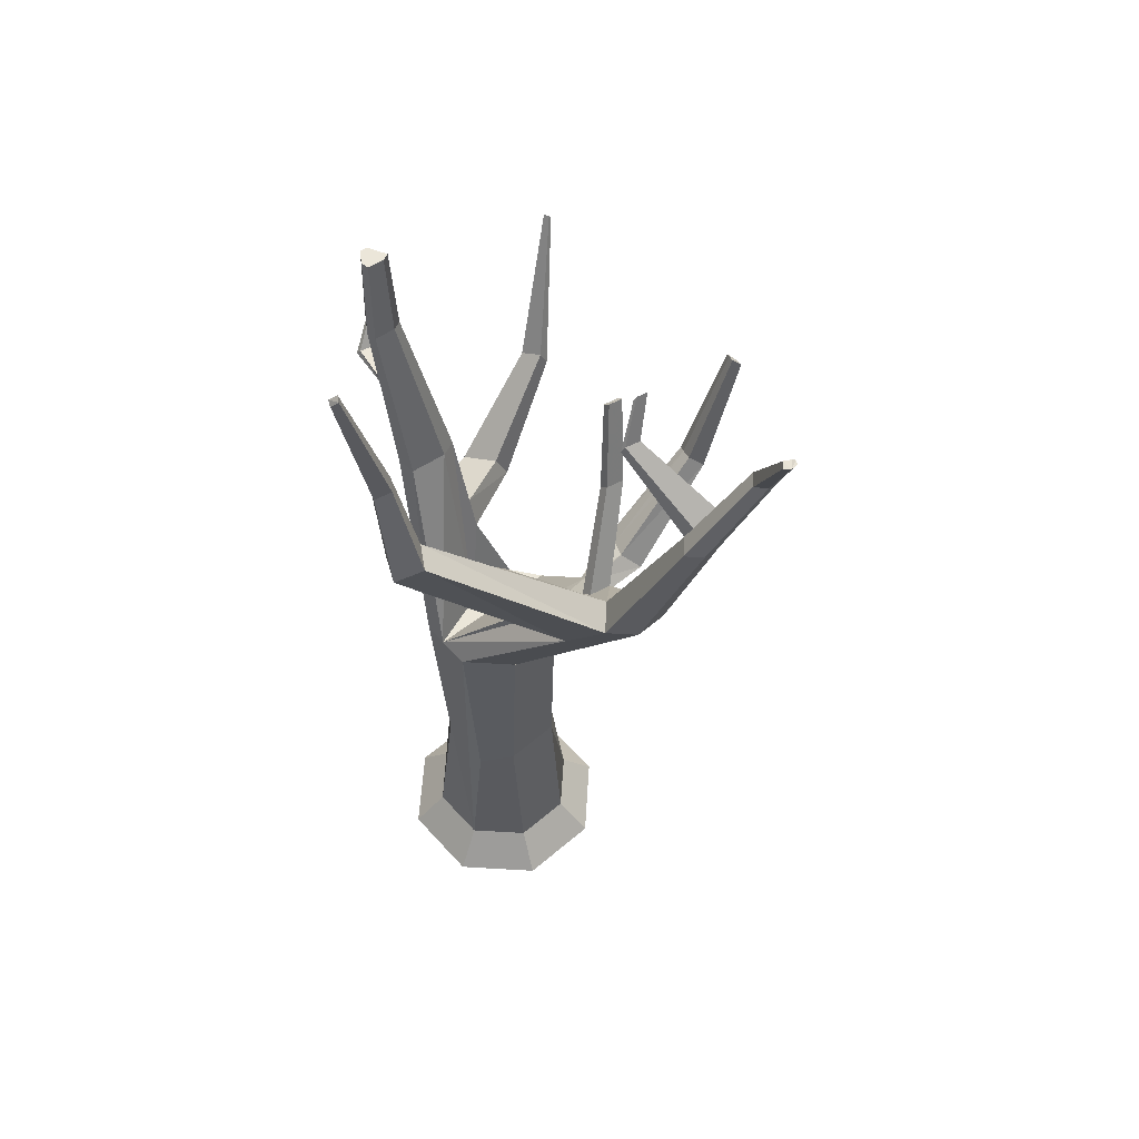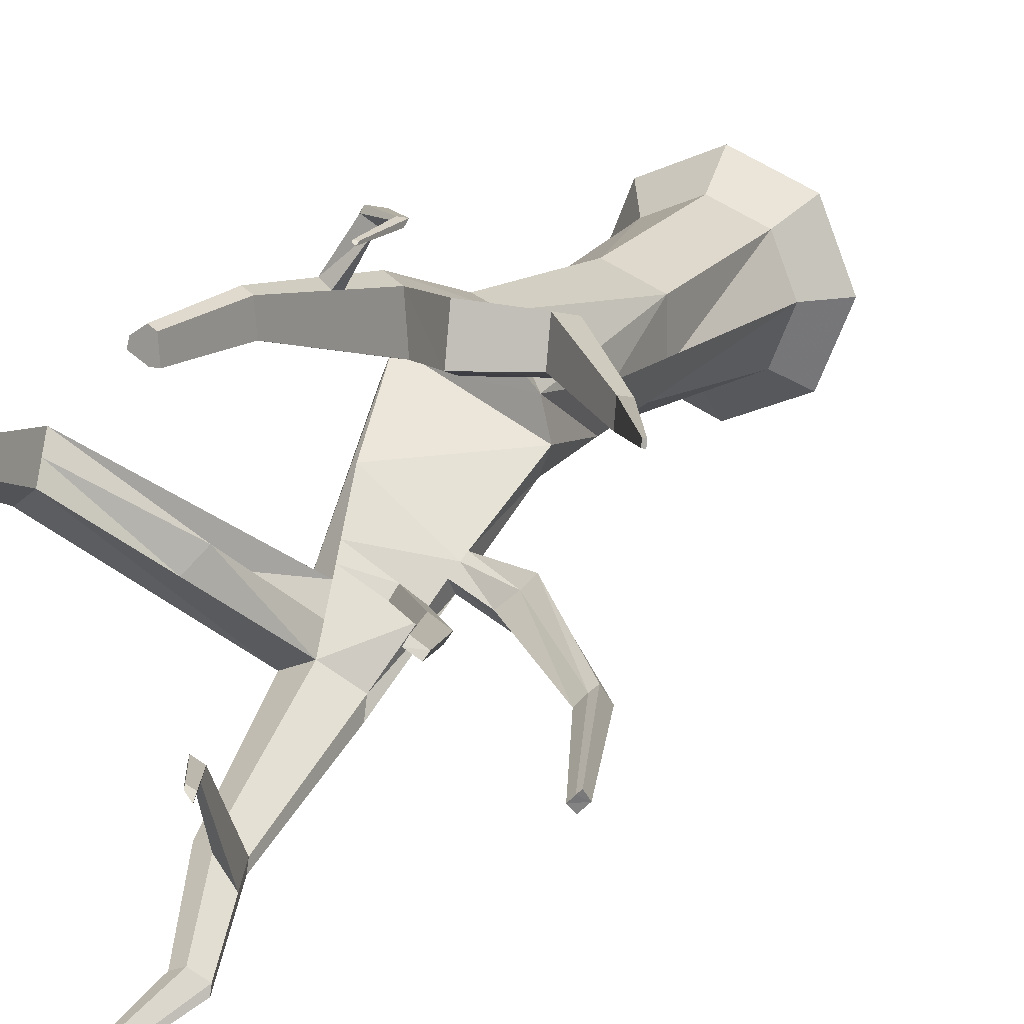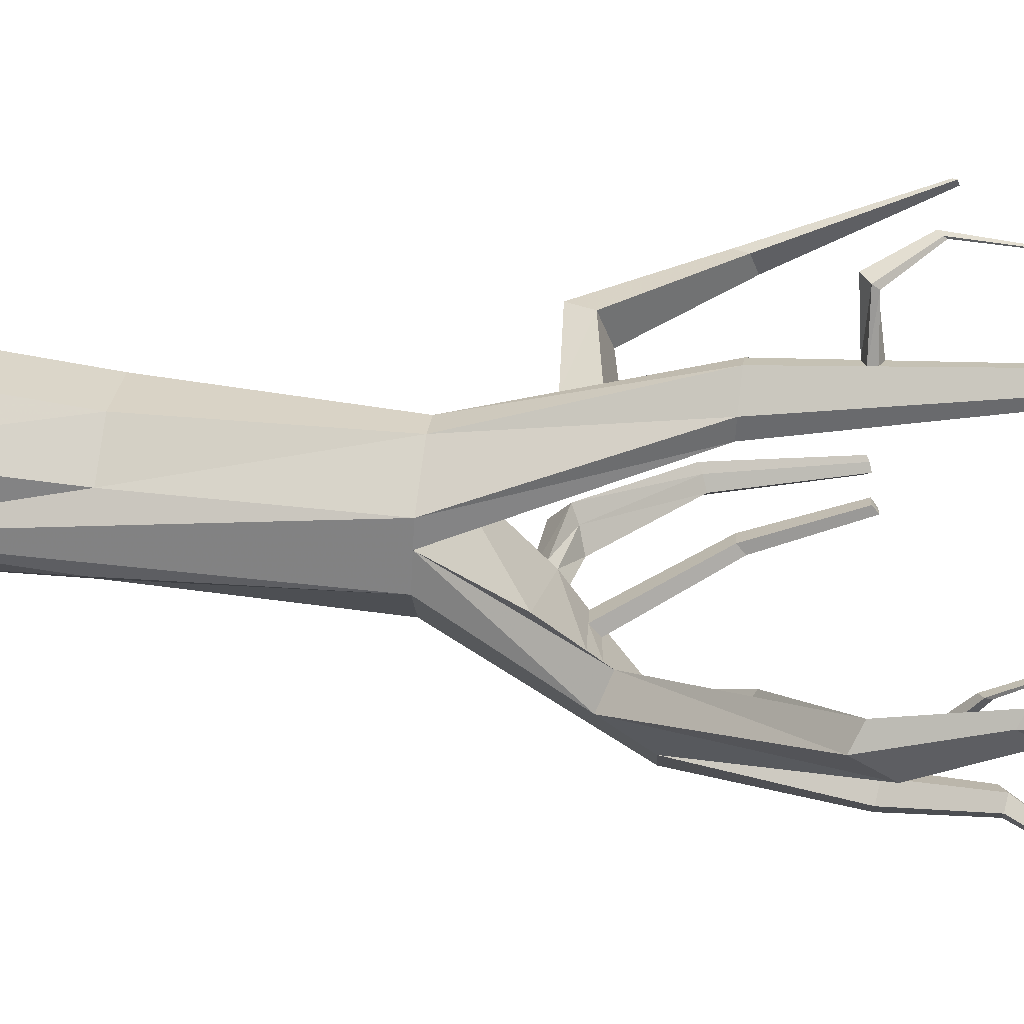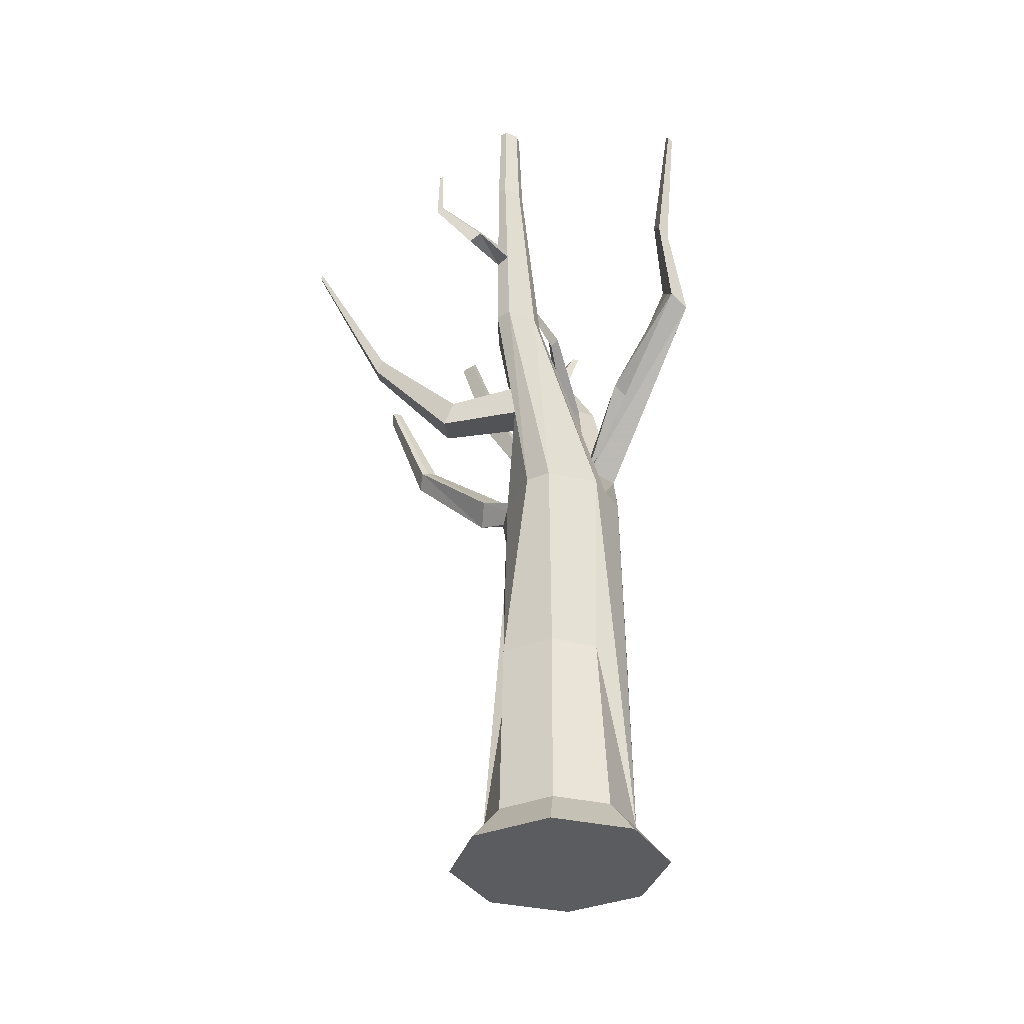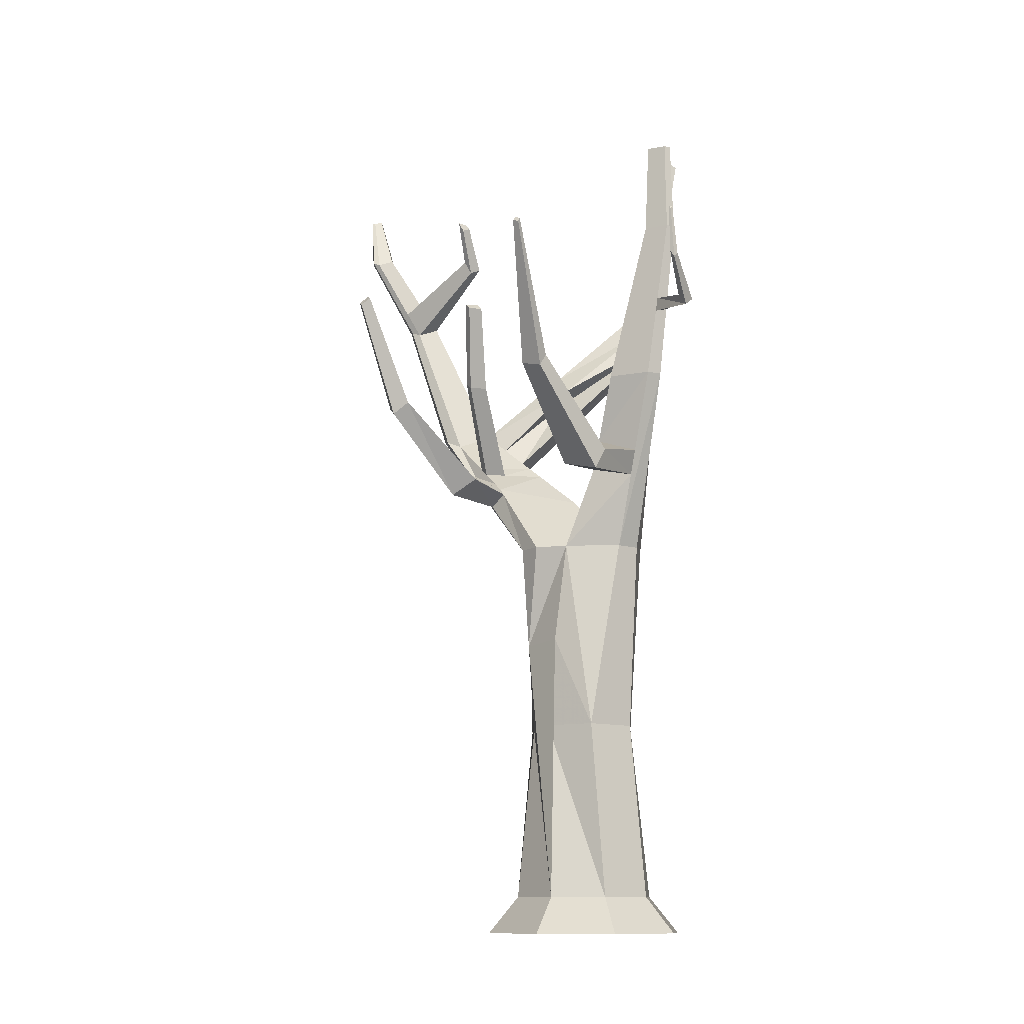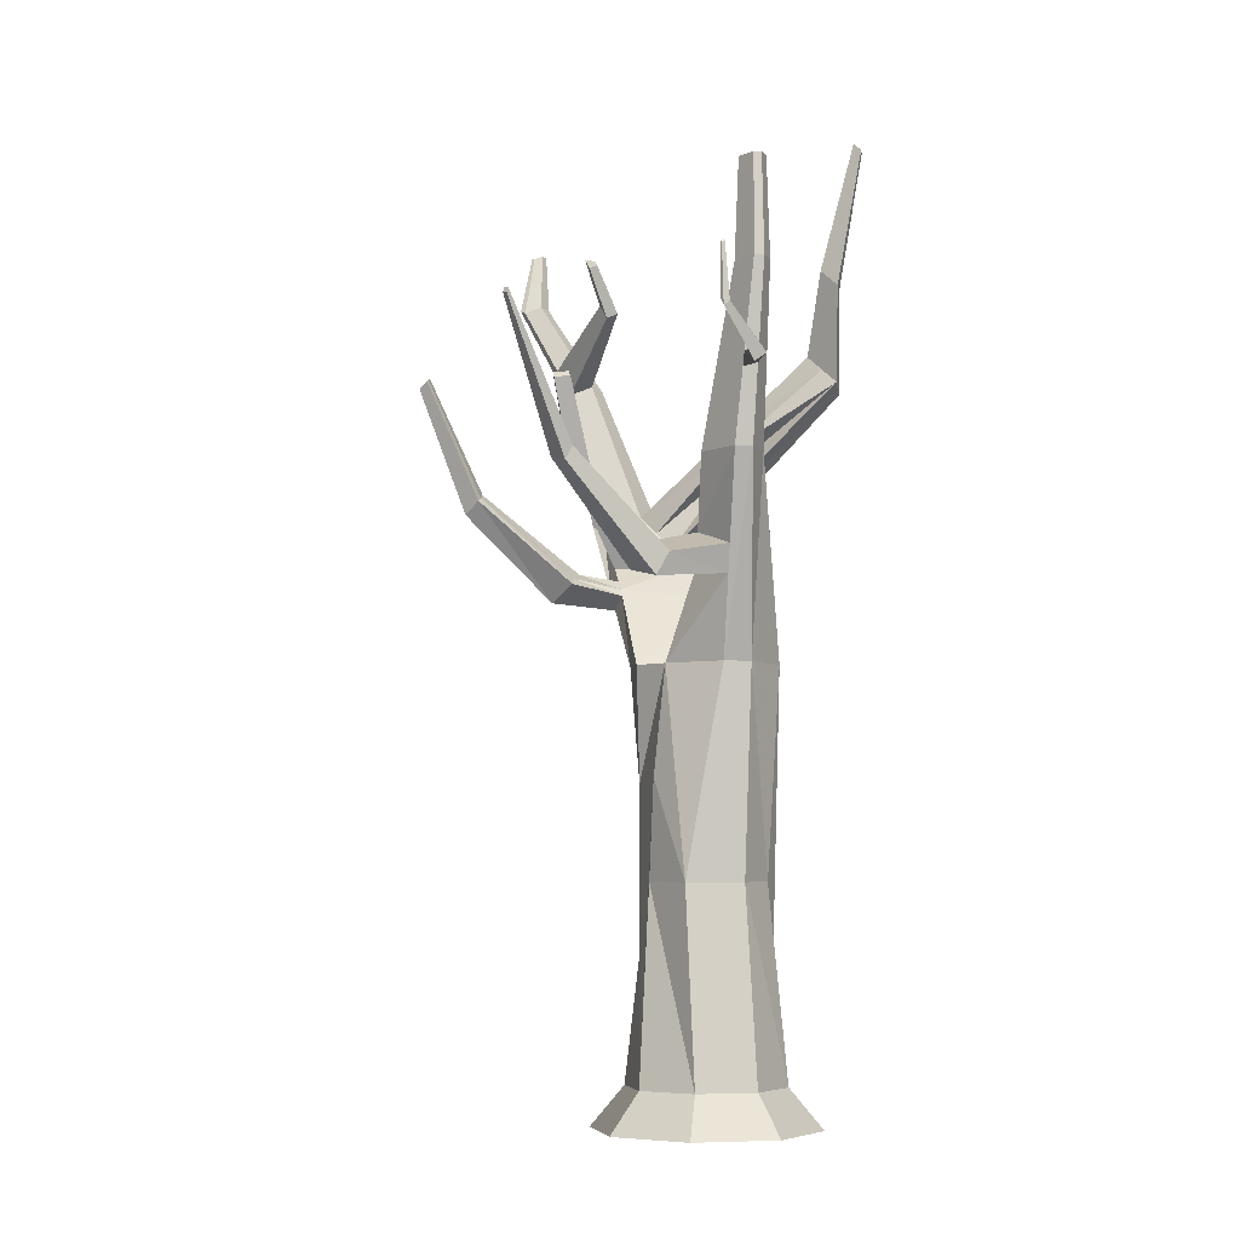
<metadata>
{"format":"obj","ext":"obj","renderer":"f3d","projection":"perspective","resolution":1024,"background":"white","views":[{"elev":57.5,"azim":116.0,"up":"+Y"},{"elev":15.1,"azim":-153.4,"up":"+Z"},{"elev":50.9,"azim":98.0,"up":"+Z"},{"elev":-35.2,"azim":5.7,"up":"+Y"},{"elev":-11.5,"azim":-60.0,"up":"+Y"},{"elev":-5.9,"azim":-35.5,"up":"+Y"}]}
</metadata>
<code>
o Cylinder.002
v 0 0.002949 -0.5442
v -0 2.179 -0.3484
v 0.3927 0.002949 -0.3815
v 0.2543 2.179 -0.2431
v 0.5553 0.002949 0.01117
v 0.3596 2.179 0.01117
v 0.3927 0.002949 0.4039
v 0.2543 2.179 0.2654
v -0 0.002949 0.5665
v -0 2.179 0.3707
v -0.3927 0.002949 0.4039
v -0.1238 2.179 0.3194
v -0.5553 0.002949 0.01117
v -0.2616 2.179 0.04896
v -0.3927 0.002949 -0.3815
v -0.2543 2.179 -0.2431
v -0 0.1999 -0.3777
v 0.275 0.1999 -0.2638
v 0.3889 0.1999 0.01117
v 0.275 0.1999 0.2862
v -0 0.1999 0.4001
v -0.275 0.1999 0.2862
v -0.3889 0.1999 0.01117
v -0.275 0.1999 -0.2638
v 0.298 2.179 0.1597
v -0.3038 2.179 -0.1235
v 0.09384 2.975 -0.9918
v 0.244 2.975 -0.9296
v 0.3061 2.975 -0.7795
v -0.004028 2.957 -0.9173
v 0.1515 2.994 -0.7141
v 0.003015 2.921 -0.8304
v -0.002874 2.179 0.1365
v 0.2243 1.154 0.2034
v -0 1.154 0.3131
v -0.265 1.154 0.2034
v -0.2689 1.154 -0.07179
v -0 1.135 -0.323
v 0.2652 1.135 -0.2131
v 0.375 1.135 -0.06136
v -0.1747 1.135 -0.2131
v 0.0581 3.715 -1.233
v 0.1479 3.715 -1.196
v 0.1851 3.715 -1.106
v -0.000437 3.704 -1.189
v 0.0926 3.726 -1.067
v 0.003775 3.683 -1.137
v -0.05849 3.138 0.5412
v -0.1921 3.138 0.6306
v -0.03494 3.138 0.4514
v -0.1946 3.138 0.3582
v -0.2806 3.138 0.3572
v -0.2633 3.138 0.5871
v -0.1301 4.001 0.687
v -0.2062 4.001 0.738
v -0.1167 4.001 0.6359
v -0.2076 4.001 0.5829
v -0.2565 4.001 0.5824
v -0.2467 4.001 0.7132
v -0.1636 2.58 -0.4466
v 0.2436 2.543 -0.1647
v -0.181 2.572 0.4291
v -0.1862 2.625 0.1923
v -0.2149 2.781 0.2423
v -0.2008 2.708 0.4671
v -0.5798 2.536 0.4109
v -0.5841 2.579 0.2163
v -0.5393 2.707 0.2574
v -0.5277 2.647 0.4421
v -0.9992 3.041 0.2932
v -1.002 3.065 0.1829
v -0.9762 3.138 0.2062
v -0.9697 3.104 0.3108
v 0.3203 2.765 -0.5708
v 0.1885 2.813 -0.4938
v 0.7877 3.748 -0.0938
v 0.6829 3.772 -0.01783
v 0.8179 3.58 0.06271
v 0.7345 3.626 0.1436
v 0.7141 4.168 0.07992
v 0.6532 4.182 0.1241
v 0.7316 4.07 0.1709
v 0.6832 4.097 0.2179
v -0.1759 2.545 -0.4182
v -0.1572 2.481 -0.5046
v -0.1333 2.555 -0.5689
v -0.1418 2.624 -0.4966
v -0.4054 2.621 -0.5023
v -0.4531 2.588 -0.4468
v -0.4797 2.504 -0.5837
v -0.3581 2.568 -0.674
v -0.3274 2.654 -0.5725
v -0.8341 3.004 -0.6795
v -0.8638 2.984 -0.652
v -0.8854 2.923 -0.7358
v -0.8244 2.967 -0.7983
v -0.7917 3.027 -0.7281
v -0.1442 4.492 0.6803
v -0.2035 4.492 0.72
v -0.1338 4.492 0.6405
v -0.2045 4.492 0.5992
v -0.2427 4.492 0.5988
v -0.235 4.492 0.7007
v -0.09799 4.168 -1.428
v -0.0306 4.168 -1.4
v -0.00268 4.168 -1.333
v -0.1419 4.16 -1.395
v -0.0721 4.176 -1.303
v -0.1388 4.143 -1.356
v -0.2115 1.618 -0.227
v -0.2846 1.641 -0.01435
v -1.359 3.74 0.3609
v -1.359 3.747 0.3303
v -1.352 3.767 0.3368
v -1.351 3.758 0.3657
v -0.2565 3.495 0.6392
v -0.1983 3.515 0.6775
v -0.255 3.569 0.6501
v -0.1988 3.55 0.6819
v -0.3891 3.46 0.8891
v -0.3309 3.502 0.9021
v -0.3877 3.521 0.8442
v -0.3315 3.53 0.8804
v -0.5782 3.683 0.9102
v -0.5481 3.704 0.917
v -0.5775 3.714 0.887
v -0.5484 3.719 0.9058
v -0.5728 3.967 0.8913
v -0.5575 3.978 0.8948
v -0.5724 3.983 0.8796
v -0.5576 3.986 0.8891
v -1.067 3.58 -0.793
v -1.084 3.568 -0.777
v -1.097 3.532 -0.8258
v -1.061 3.558 -0.8623
v -1.042 3.593 -0.8213
v -0.0379 3.817 -1.201
v 0.07002 3.788 -1.1
v -0.01087 4.031 -0.6907
v -0.0547 4.009 -0.725
v -0.07526 4.076 -0.7566
v -0.02201 4.061 -0.7067
v -0.1404 4.264 -0.6873
v -0.1711 4.249 -0.7113
v -0.1855 4.295 -0.7335
v -0.1482 4.285 -0.6985
v 0.02837 4.501 -1.528
v 0.06217 4.501 -1.514
v 0.07617 4.501 -1.48
v 0.006339 4.497 -1.511
v 0.04136 4.505 -1.465
v 0.007925 4.489 -1.491
v 0.17 2.904 -0.6039
v 0.7087 3.699 0.06289
v 0.4615 3.22 -0.3791
v 0.4172 3.383 -0.366
v 0.3608 3.287 -0.2762
v 0.7873 4.812 0.241
v 0.7599 4.819 0.2608
v 0.7951 4.768 0.2818
v 0.7734 4.78 0.3029
v -0.08719 2.736 -0.6225
v 0.1958 2.777 -0.4499
v -0.1073 2.695 -0.5763
v 0.2072 2.721 -0.3818
v 0.0136 2.751 -0.561
v -0.001637 2.704 -0.511
v -0.5745 3.614 -0.4411
v -0.5873 3.587 -0.4115
v -0.5098 3.623 -0.4017
v -0.5196 3.593 -0.3696
v -0.3485 3.157 -0.439
v -0.336 3.195 -0.4799
v -0.4184 3.183 -0.5302
v -0.4348 3.149 -0.4924
f 38 2 4 39
f 39 4 6 40
f 19 40 6 25 8 34 20
f 34 8 10 35
f 36 12 14 111 37
f 41 110 16 2 38
f 23 37 111 110 41 24
f 1 3 5 7 9 11 13 15
f 13 23 24 15
f 15 24 17 1
f 11 22 23 13
f 9 21 22 11
f 7 20 21 9
f 5 19 20 7
f 3 18 19 5
f 1 17 18 3
f 32 31 46 47
f 16 26 84 85
f 2 16 85 86 30 27
f 25 6 74 75 163 165 61
f 6 4 28 29 74
f 4 2 27 28
f 22 36 37 23
f 21 35 36 22
f 20 34 35 21
f 24 41 38 17
f 18 39 40 19
f 17 38 39 18
f 138 137 141 142
f 30 32 47 45
f 27 30 45 42
f 31 29 44 46
f 29 28 43 44
f 28 27 42 43
f 14 12 62 63
f 52 53 116 118 59 58
f 12 10 49 53 65 62
f 25 33 51 50
f 8 25 50 48
f 10 8 48 49
f 58 59 103 102
f 51 52 58 57
f 50 51 57 56
f 48 50 56 54
f 53 49 117 116
f 49 48 54 55 119 117
f 172 173 170 171
f 65 64 68 69
f 64 65 53 52
f 69 68 72 73
f 62 65 69 66
f 63 62 66 67
f 64 63 67 68
f 73 72 114 115
f 66 69 73 70
f 67 66 70 71
f 68 67 71 72
f 75 74 78 79 155
f 79 78 82 83
f 74 29 76 78
f 157 155 79 154
f 29 31 156 77 76
f 83 82 160 161
f 78 76 80 82
f 77 154 79 83 81
f 76 77 81 80
f 87 86 91 92
f 86 87 164 162 32 30
f 92 91 96 97
f 85 84 89 90
f 86 85 90 91
f 84 60 88 89
f 60 87 92 88
f 97 96 135 136
f 90 89 94 95
f 91 90 95 96
f 89 88 93 94
f 88 92 97 93
f 100 101 102 103 99 98
f 57 58 102 101
f 56 57 101 100
f 54 56 100 98
f 59 55 99 103
f 55 54 98 99
f 109 108 151 152
f 45 47 137 109 107
f 42 45 107 104
f 46 44 106 108 138
f 44 43 105 106
f 43 42 104 105
f 35 10 12 36
f 26 14 33 25 61 60 84
f 33 14 63 64 52 51
f 110 111 14 26 16
f 113 112 115 114
f 70 73 115 112
f 71 70 112 113
f 72 71 113 114
f 119 118 122 123
f 118 119 55 59
f 123 122 126 127
f 117 119 123 121
f 118 116 120 122
f 116 117 121 120
f 127 126 130 131
f 121 123 127 125
f 122 120 124 126
f 120 121 125 124
f 128 129 131 130
f 125 127 131 129
f 126 124 128 130
f 124 125 129 128
f 134 133 132 136 135
f 95 94 133 134
f 96 95 134 135
f 94 93 132 133
f 93 97 136 132
f 137 138 108 109
f 142 141 145 146
f 46 138 142 139
f 137 47 140 141
f 47 46 139 140
f 144 143 146 145
f 139 142 146 143
f 141 140 144 145
f 140 139 143 144
f 148 147 150 152 151 149
f 107 109 152 150
f 104 107 150 147
f 108 106 149 151
f 106 105 148 149
f 105 104 147 148
f 156 157 154 77
f 31 153 157 156
f 153 75 155 157
f 161 160 158 159
f 82 80 158 160
f 81 83 161 159
f 80 81 159 158
f 162 166 163 75 153 31 32
f 60 61 165 167 164 87
f 167 165 163 166
f 169 171 170 168
f 173 174 168 170
f 175 172 171 169
f 174 175 169 168
f 162 164 175 174
f 164 167 172 175
f 166 162 174 173
f 167 166 173 172

</code>
